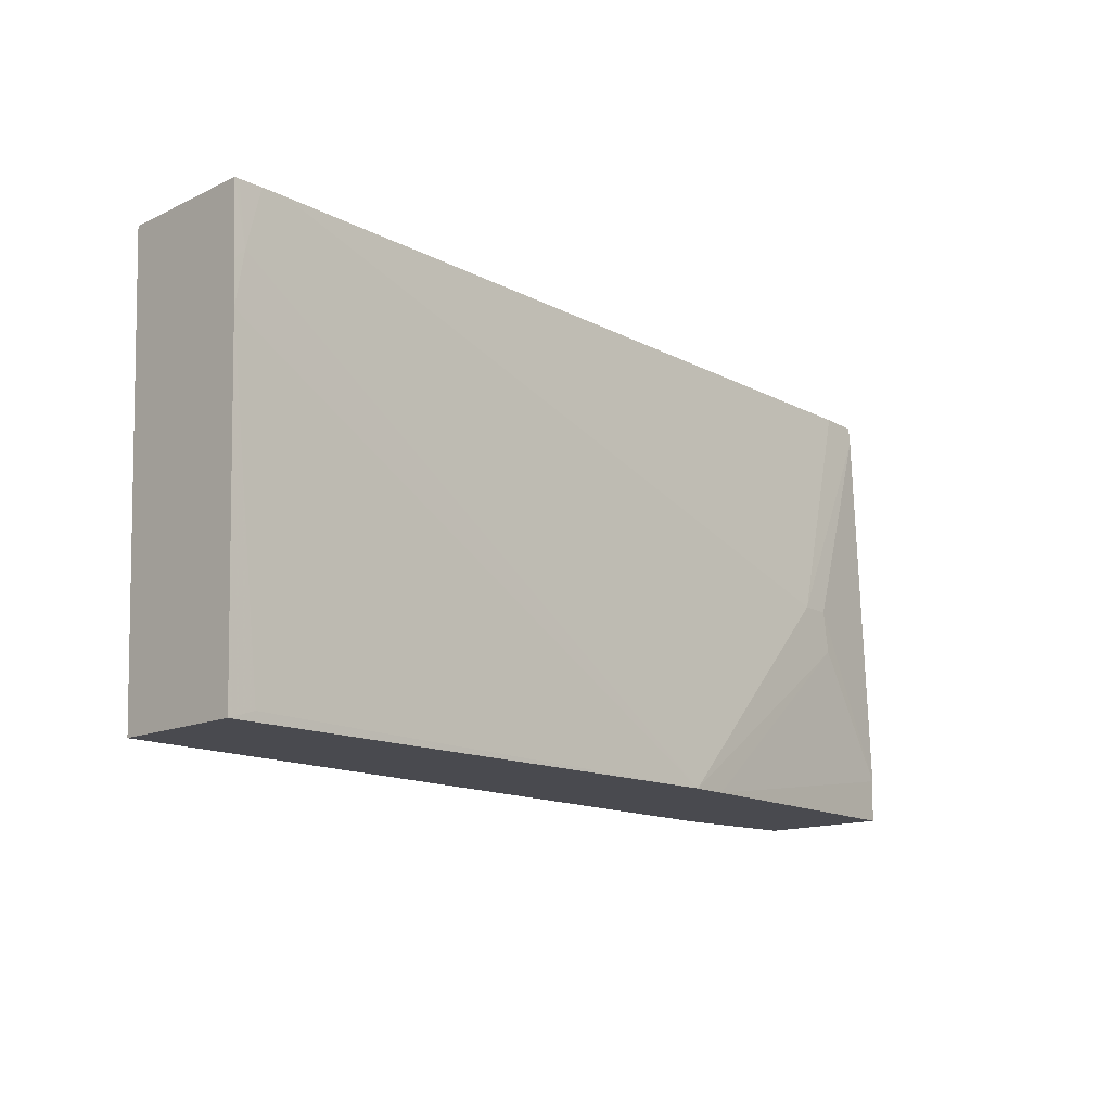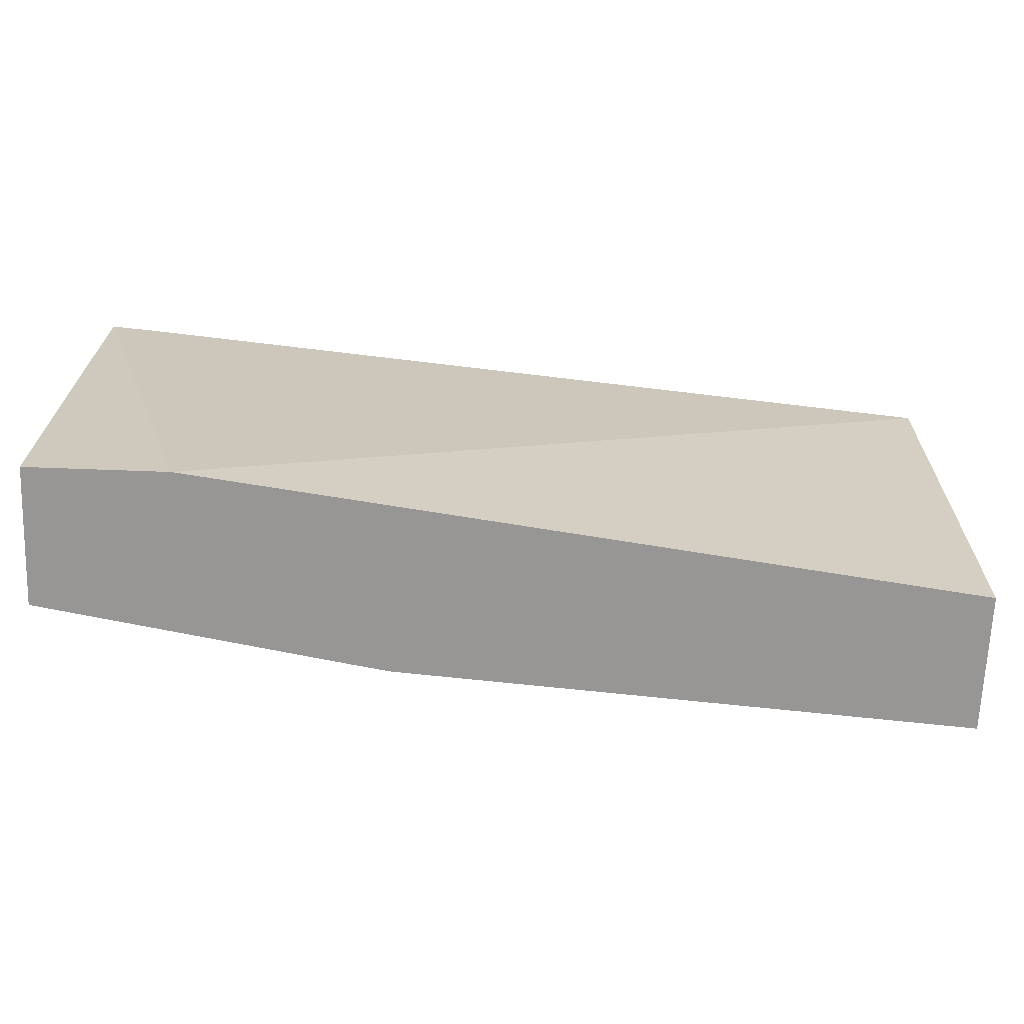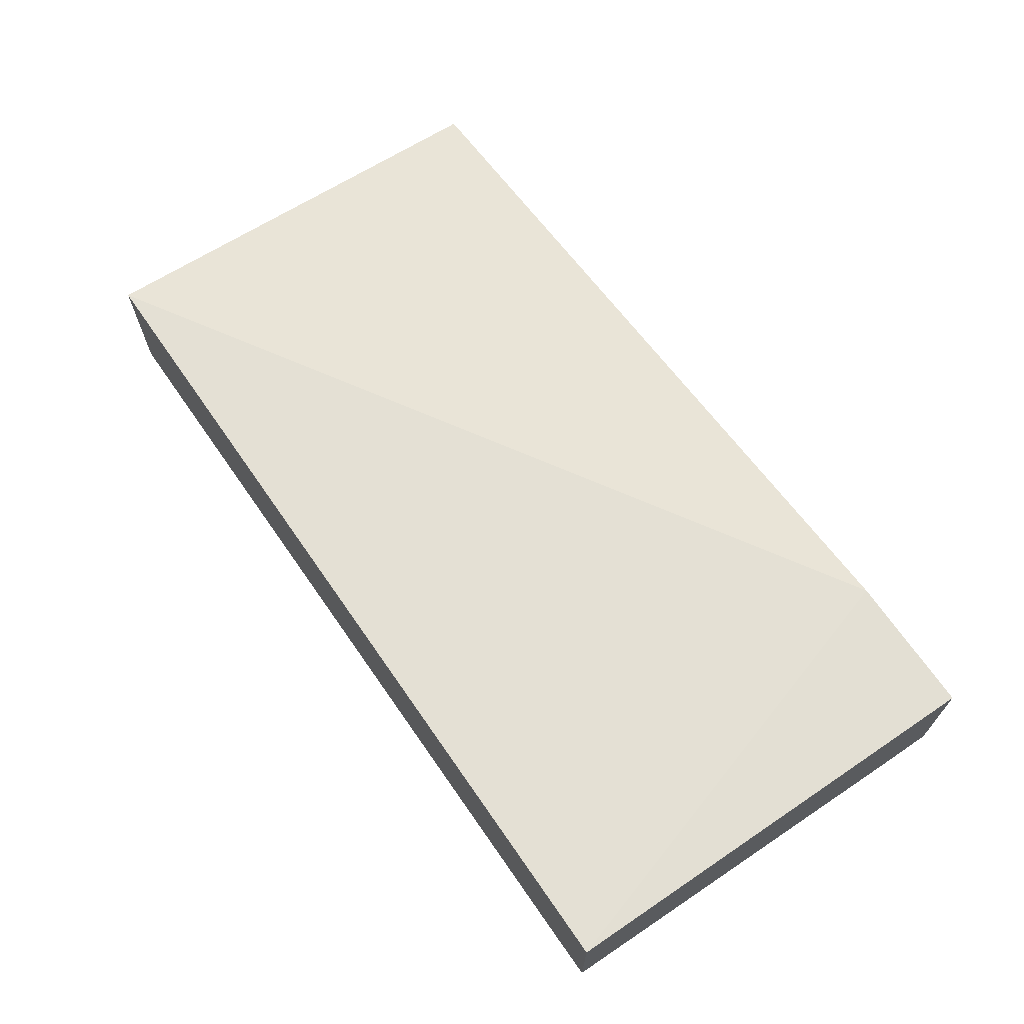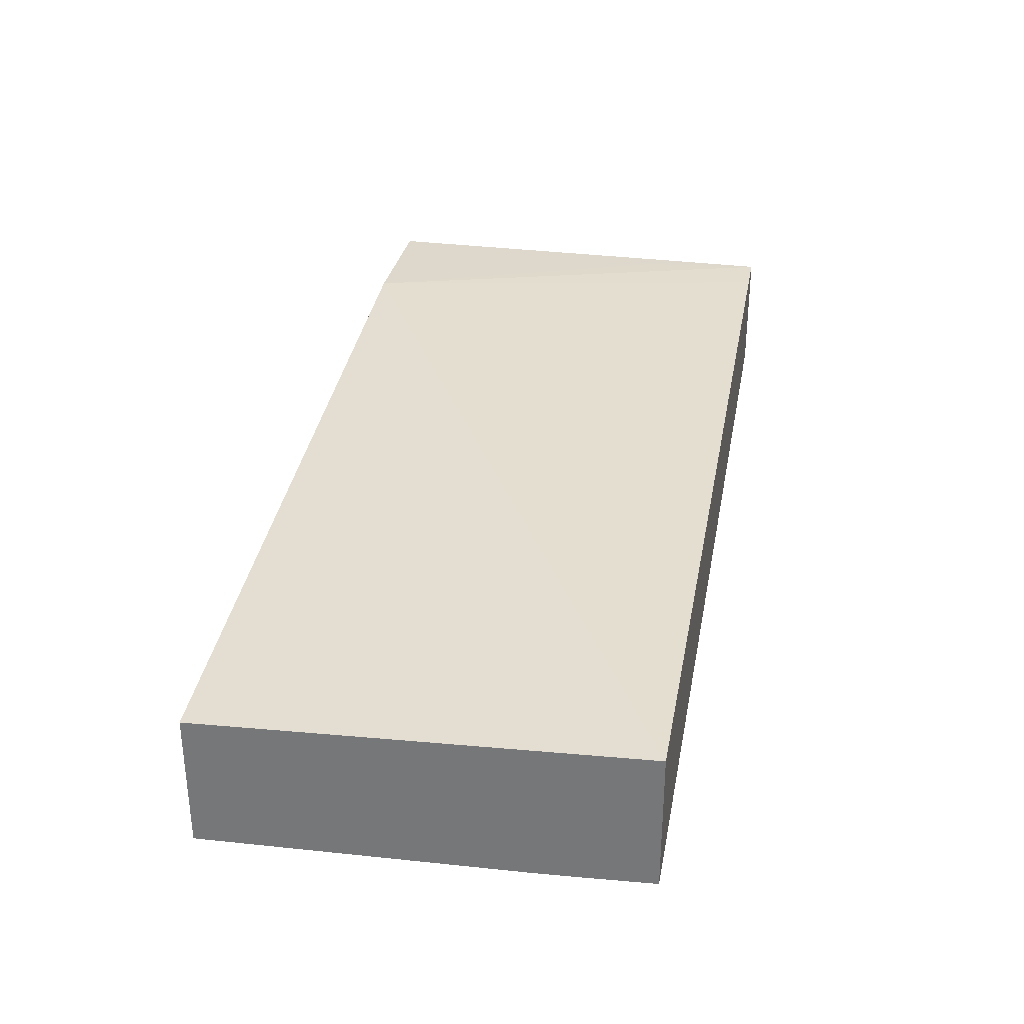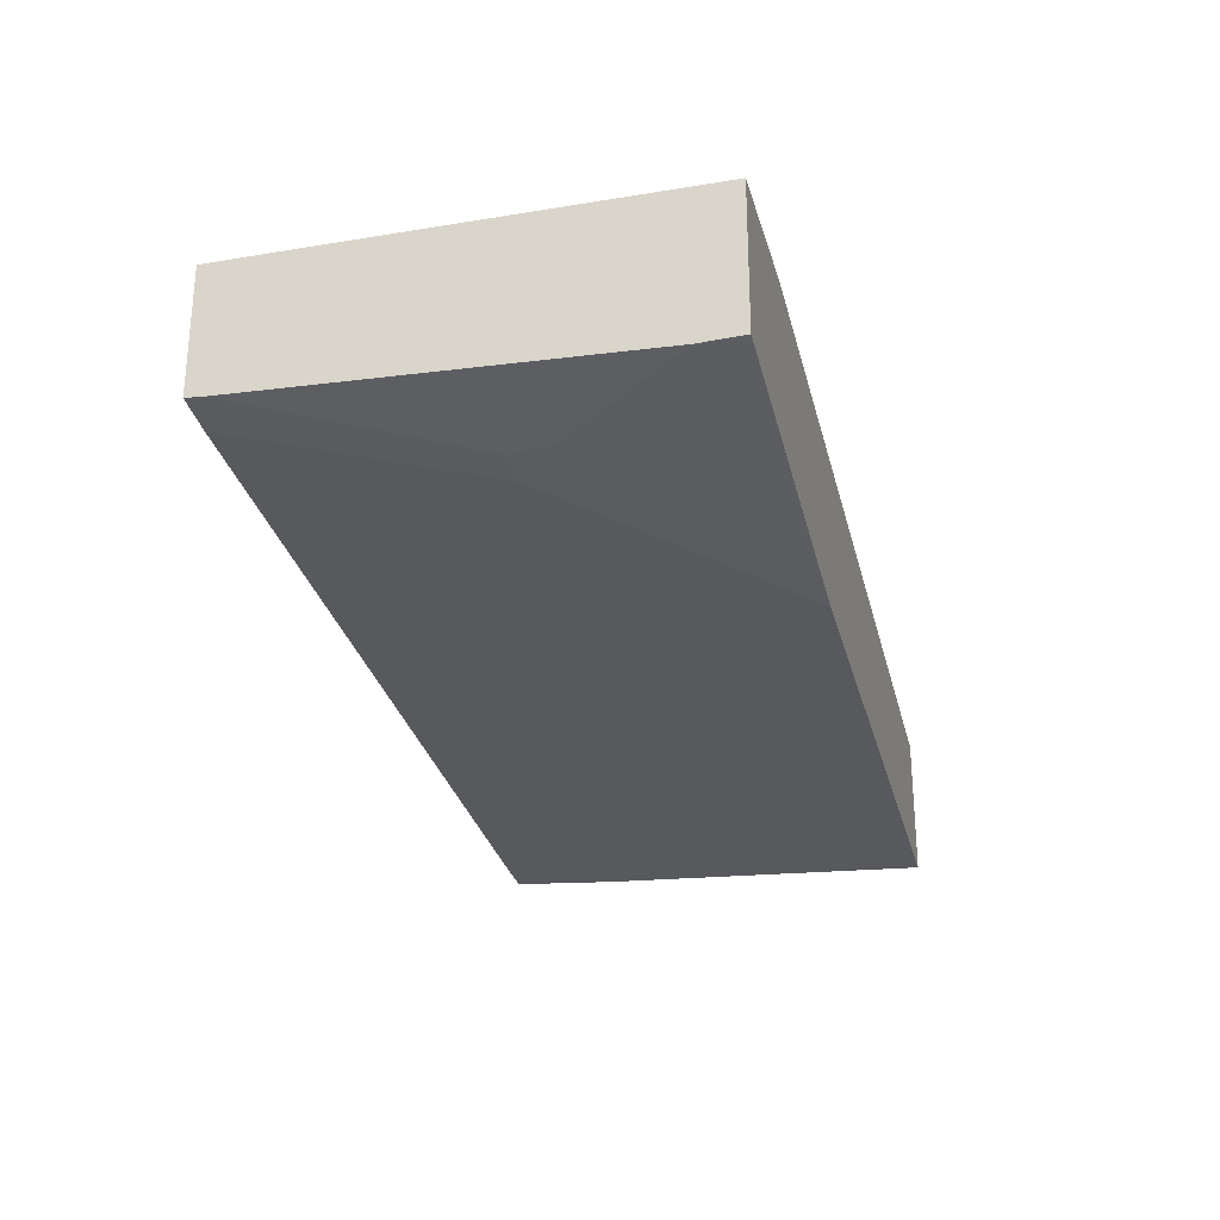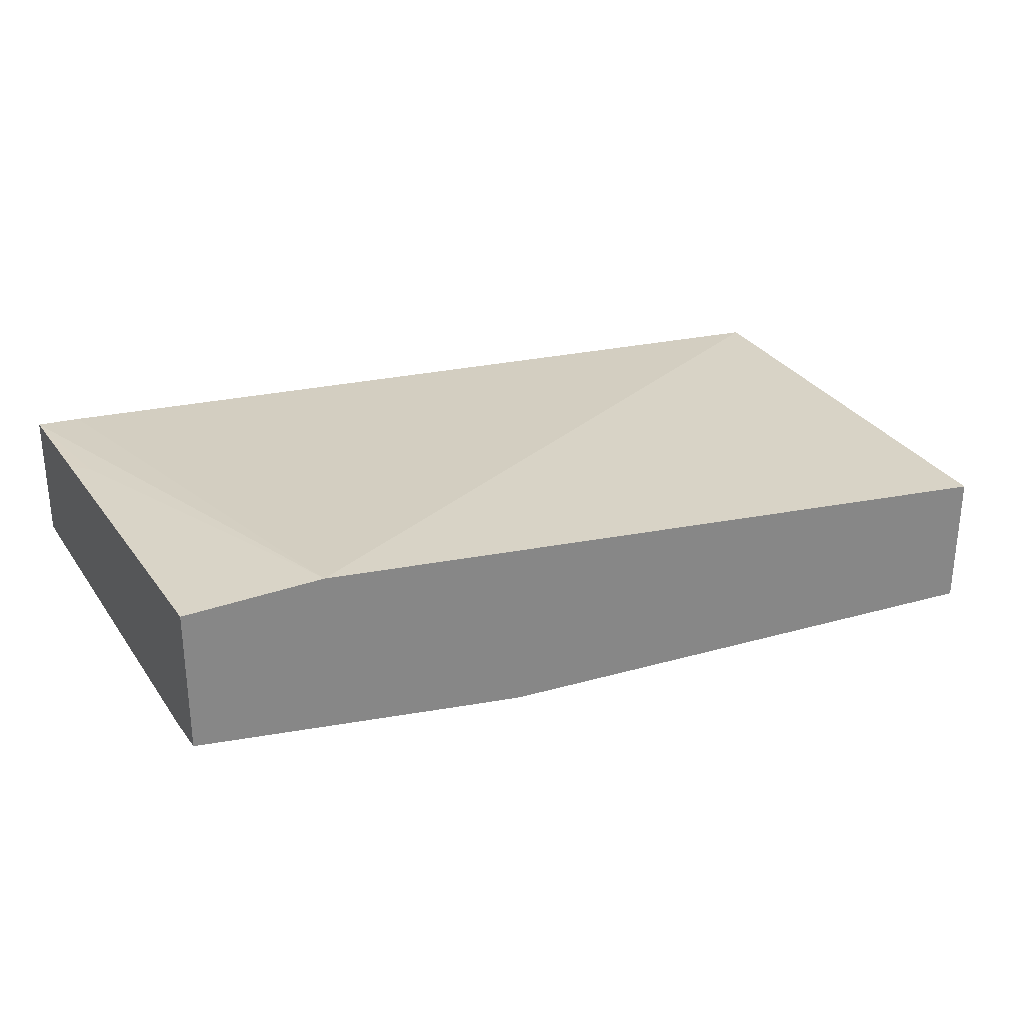
<metadata>
{"format":"obj","ext":"obj","renderer":"f3d","projection":"perspective","resolution":1024,"background":"white","views":[{"elev":-13.6,"azim":136.4,"up":"+Y"},{"elev":-67.8,"azim":-2.1,"up":"+Y"},{"elev":67.1,"azim":-124.1,"up":"+Z"},{"elev":31.2,"azim":100.8,"up":"+Z"},{"elev":-26.0,"azim":-75.5,"up":"+Z"},{"elev":28.4,"azim":-28.7,"up":"+Z"}]}
</metadata>
<code>
v -0.0009317 -0.008319 0.02906
v -0.0009317 -0.01613 0.02867
v -0.0009317 -0.008319 0.02657
v -0.01613 -0.008319 0.03034
v -0.01445 -0.01613 0.0304
v -0.0009317 -0.01613 0.02623
v -0.0009317 -0.009574 0.02649
v -0.001127 -0.00938 0.02651
v -0.001013 -0.008319 0.02657
v -0.01687 -0.008319 0.0304
v -0.01659 -0.01057 0.0304
v -0.01687 -0.01613 0.0304
v -0.001401 -0.01598 0.02627
v -0.0009317 -0.01032 0.02645
v -0.01088 -0.01613 0.02695
v -0.001437 -0.008319 0.0266
v -0.001127 -0.008319 0.02658
v -0.01687 -0.008319 0.02822
v -0.01687 -0.01033 0.0304
v -0.01687 -0.01613 0.02796
v -0.01159 -0.01613 0.02707
v -0.01532 -0.01313 0.02767
v -0.01463 -0.01238 0.02757
v -0.001877 -0.008319 0.02664
v -0.01687 -0.008629 0.0282
v -0.01613 -0.008319 0.02812
v -0.01687 -0.01539 0.02794
v -0.01687 -0.01538 0.02794
v -0.01522 -0.01238 0.02767
f 13 15 14
f 10 19 11
f 10 12 19
f 10 27 20
f 10 28 27
f 8 14 15
f 10 18 25
f 8 15 16
f 8 17 9
f 15 21 22
f 10 25 28
f 15 22 23
f 23 26 24
f 15 24 16
f 18 26 23
f 18 23 25
f 20 27 21
f 21 27 28
f 21 28 22
f 22 28 29
f 22 29 23
f 23 29 25
f 25 29 28
f 8 16 17
f 15 23 24
f 7 14 8
f 10 20 12
f 6 13 14
f 6 15 13
f 1 6 14
f 1 14 7
f 1 7 3
f 1 3 9
f 1 9 17
f 1 17 16
f 1 16 24
f 1 24 26
f 1 26 18
f 1 18 10
f 1 10 4
f 1 4 5
f 1 2 6
f 2 5 12
f 2 12 20
f 2 20 21
f 5 19 12
f 2 21 15
f 2 15 6
f 3 7 8
f 3 8 9
f 4 10 5
f 5 10 11
f 5 11 19
f 1 5 2

</code>
